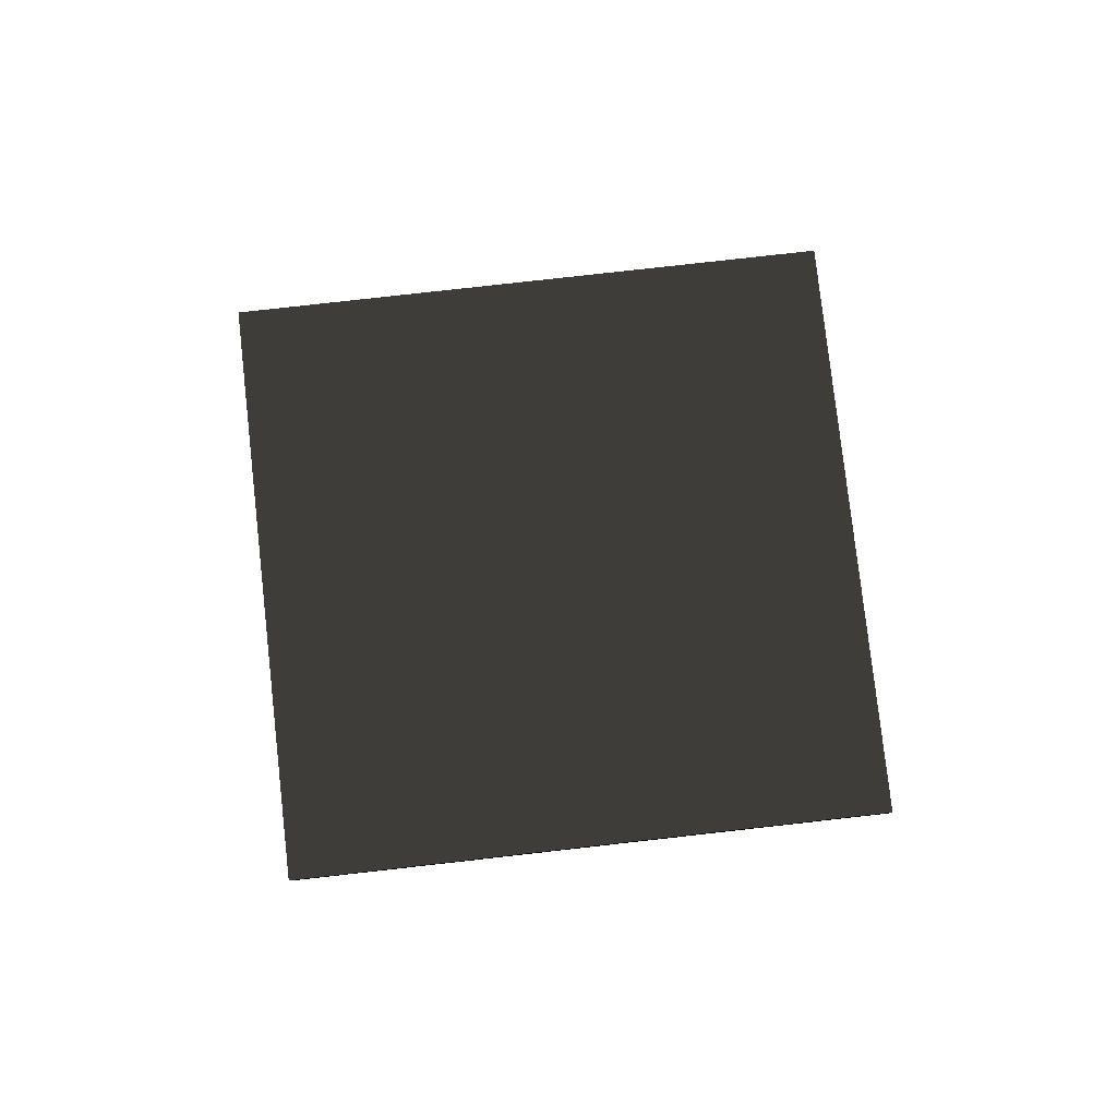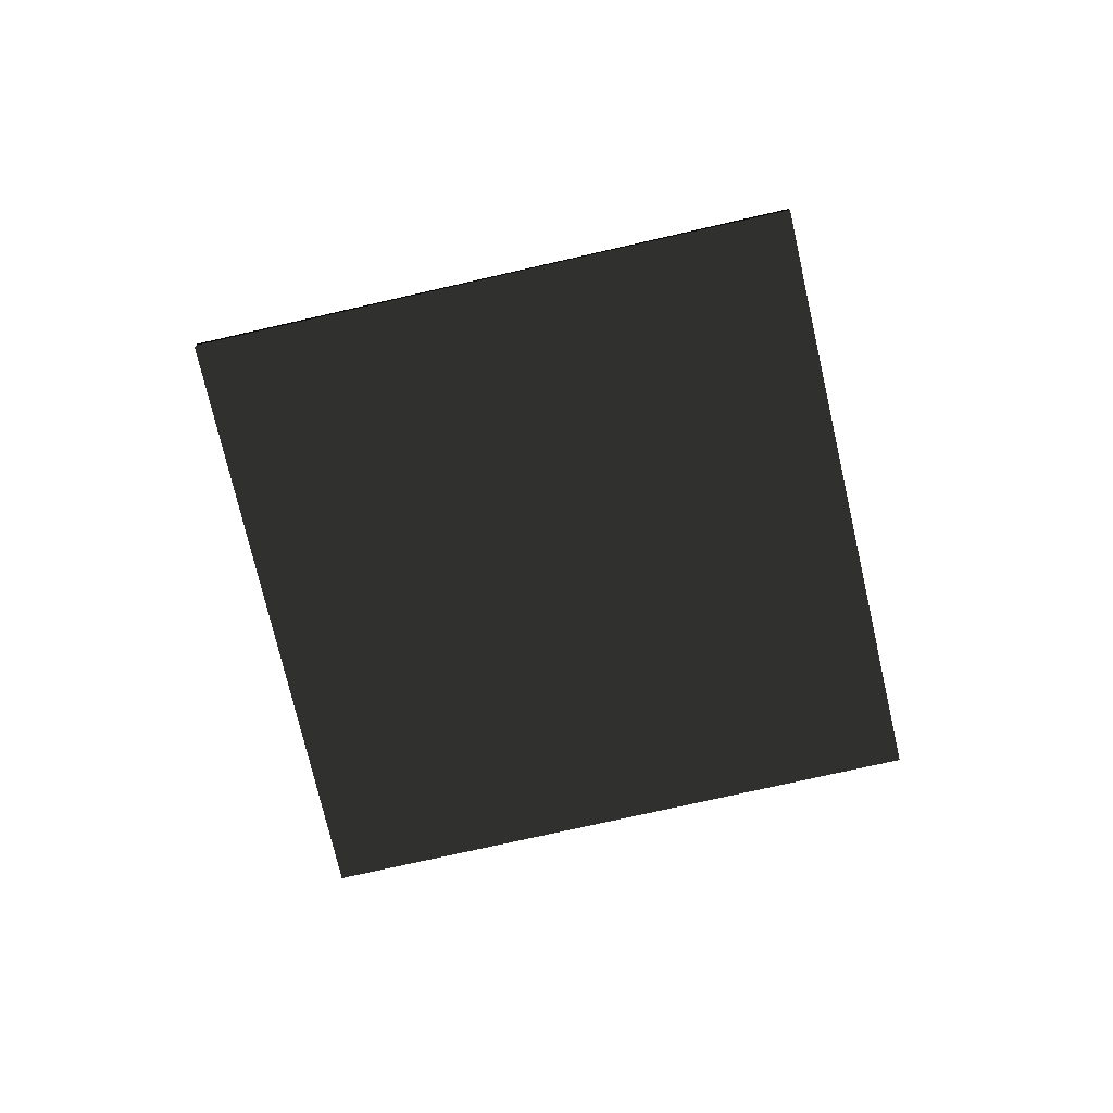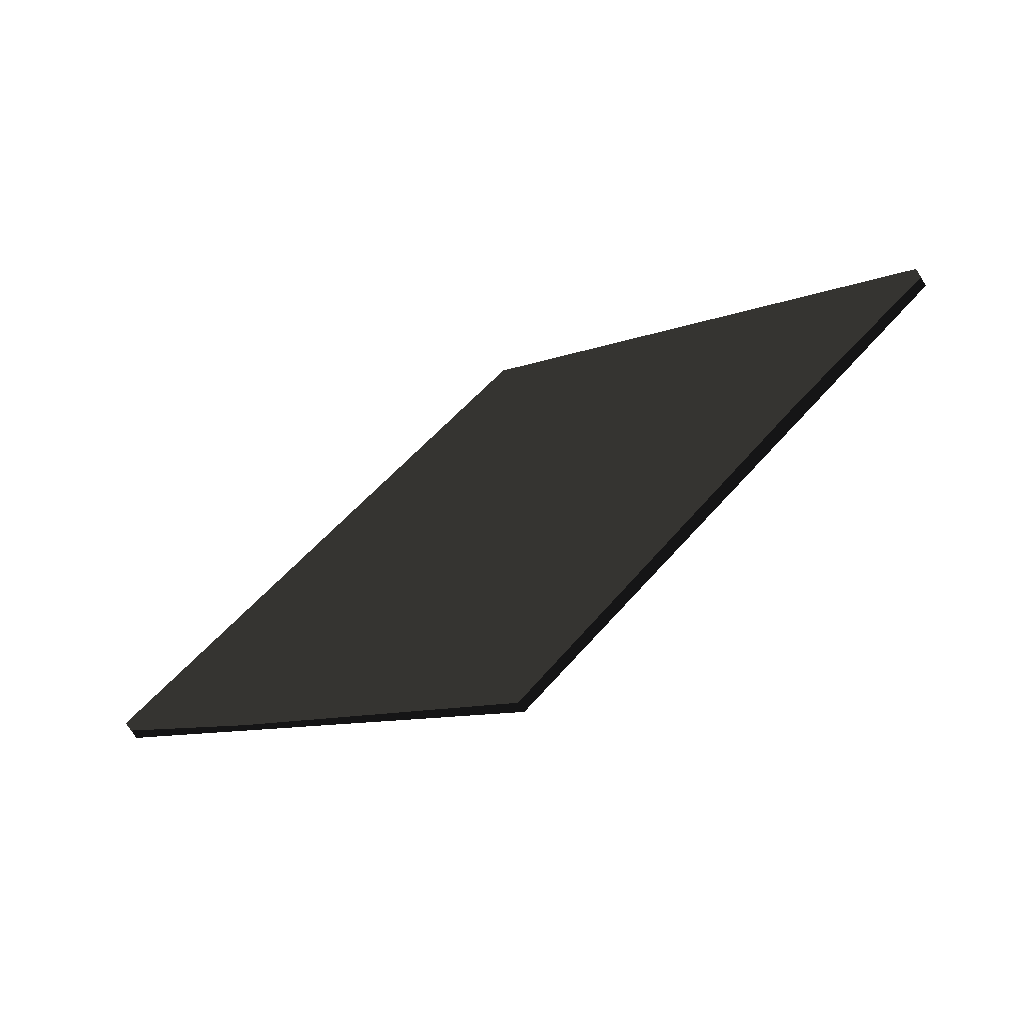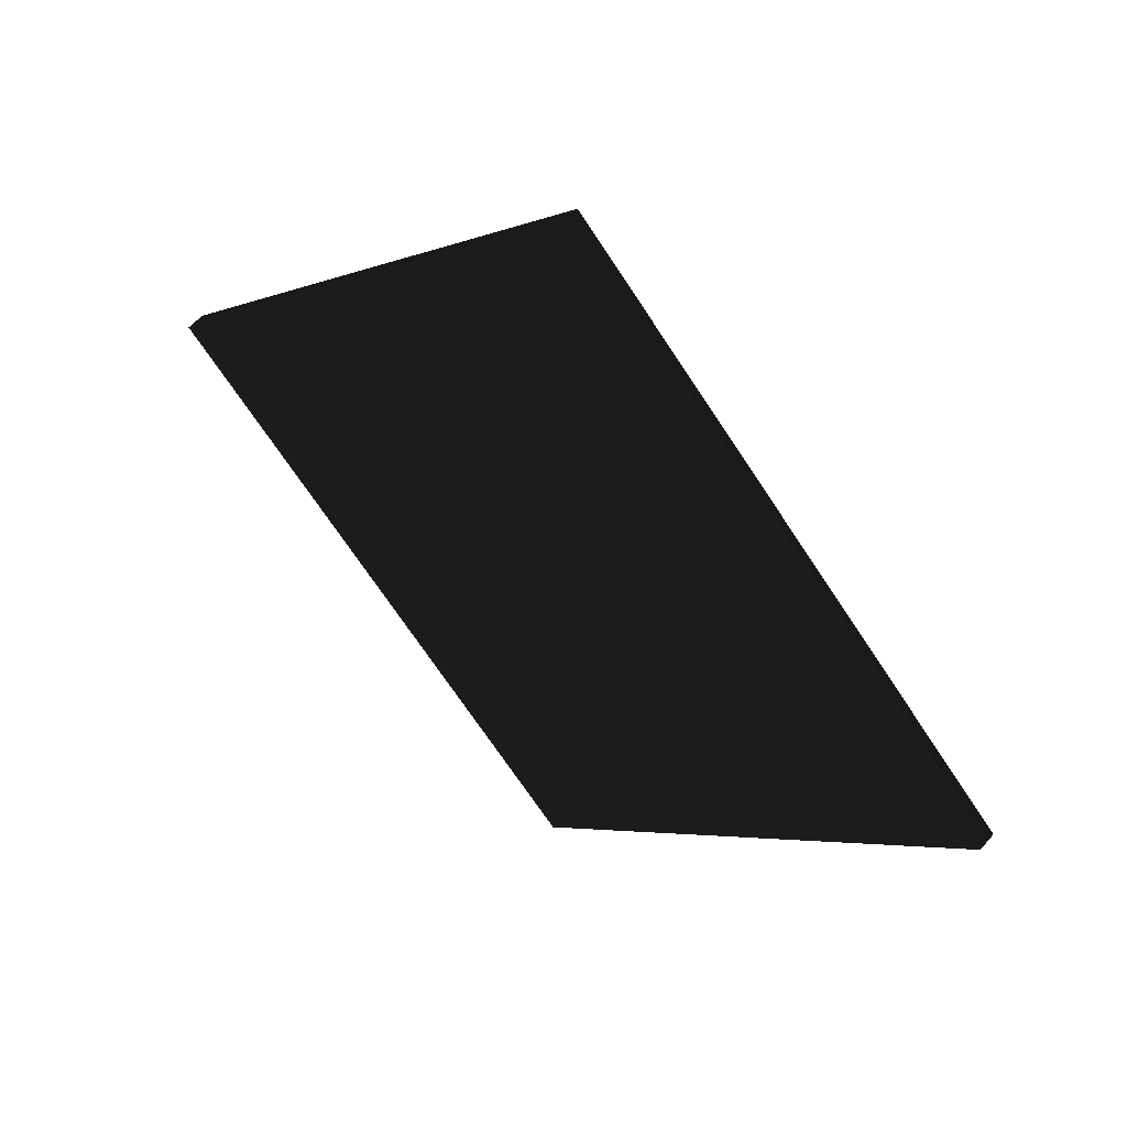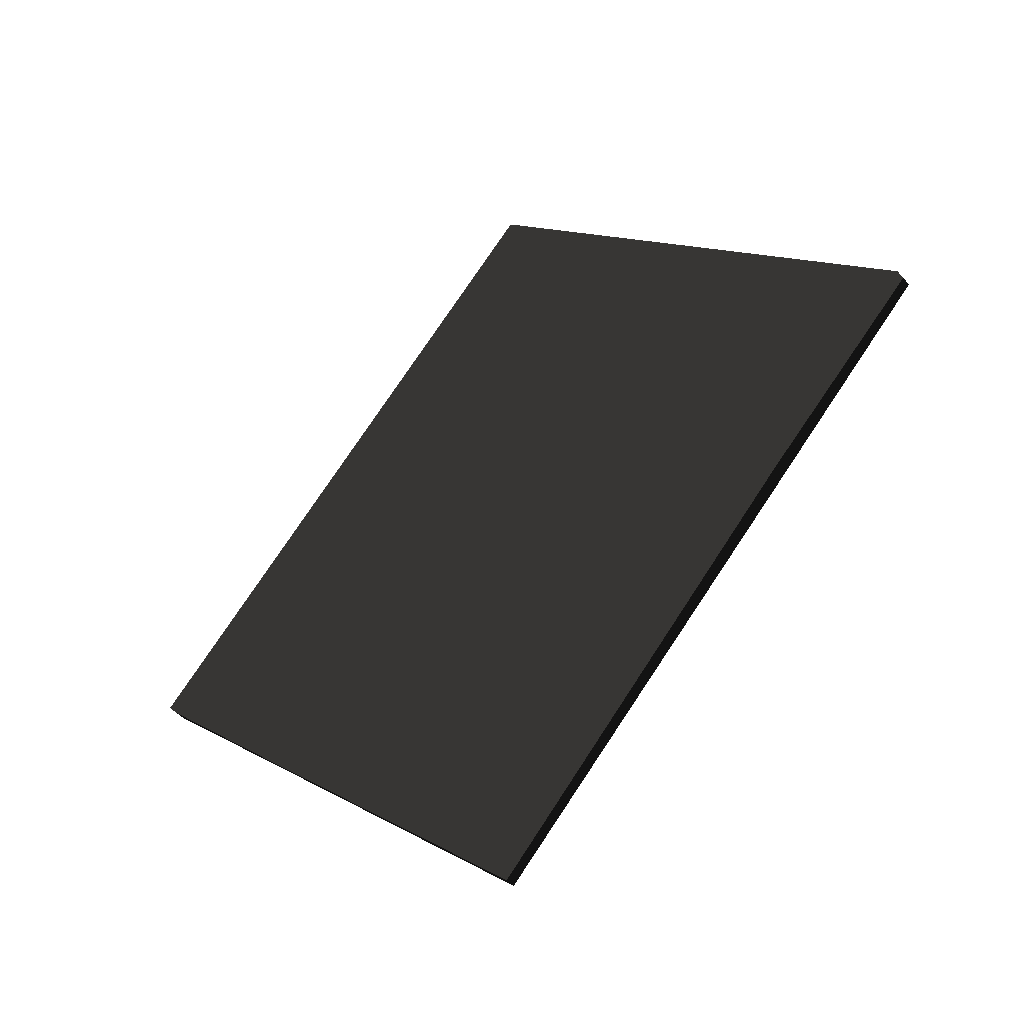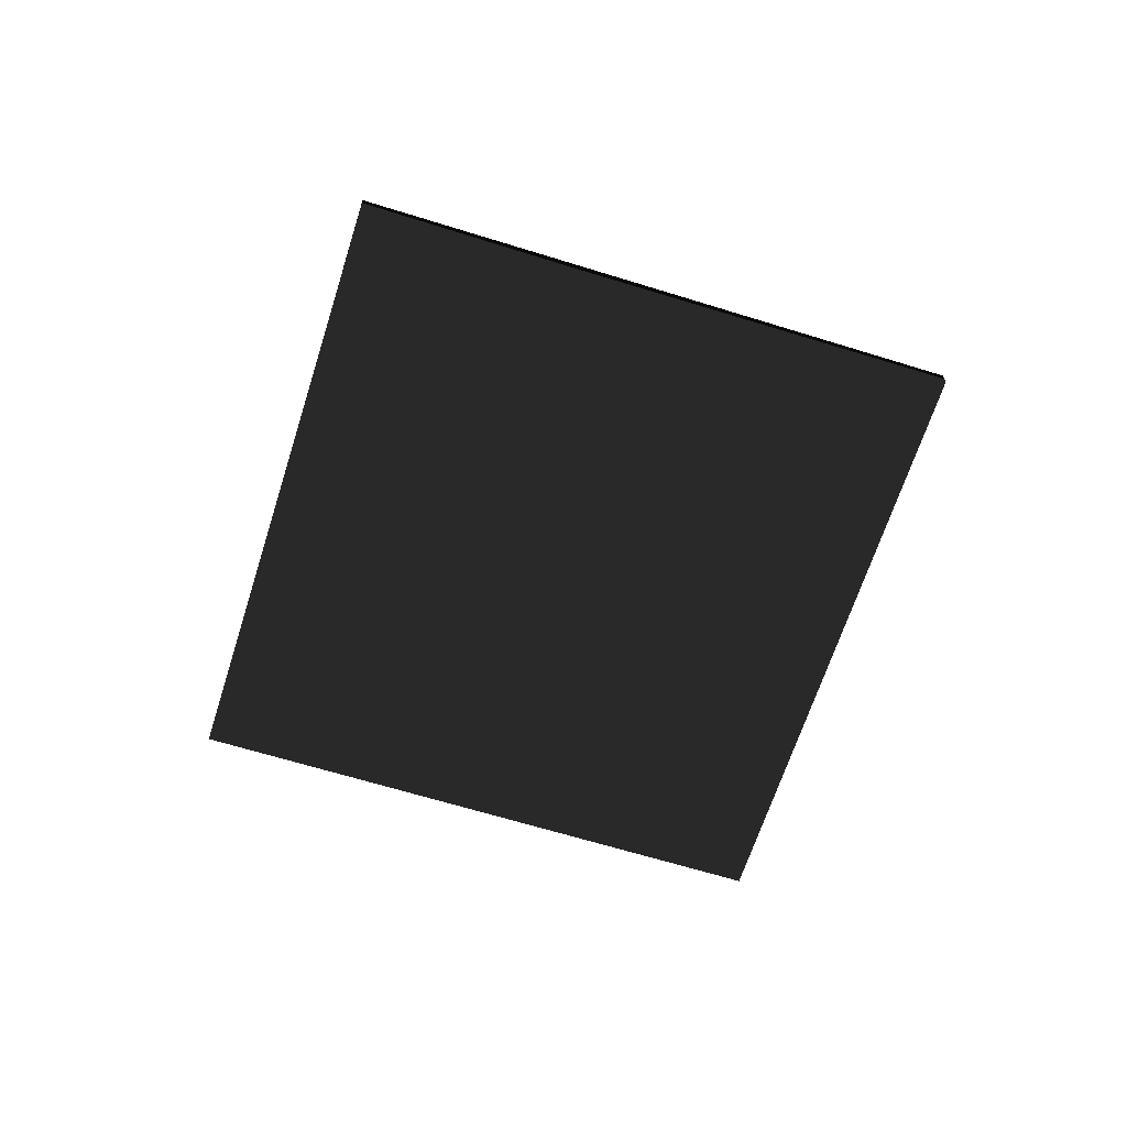
<metadata>
{"format":"obj","ext":"obj","renderer":"f3d","projection":"perspective","resolution":1024,"background":"white","views":[{"elev":79.1,"azim":-141.4,"up":"+Z"},{"elev":-73.9,"azim":-122.1,"up":"+Z"},{"elev":-69.7,"azim":-148.3,"up":"+Y"},{"elev":54.1,"azim":39.5,"up":"+Y"},{"elev":-46.9,"azim":38.8,"up":"+Y"},{"elev":-64.4,"azim":-62.5,"up":"+Z"}]}
</metadata>
<code>
v -0.1919 0.376 0.006592 0.2902 0.2902 0.2902 #0
v -2.291 2.475 0.006592 0.2902 0.2902 0.2902 #0
v -0.1367 4.629 0.006592 0.2902 0.2902 0.2902 #0
v -0.1367 4.629 0.006592 0.2902 0.2902 0.2902 #0
v 1.962 2.53 0.006592 0.2902 0.2902 0.2902 #0
v -0.1919 0.376 0.006592 0.2902 0.2902 0.2902 #0
v -0.1919 0.376 0.09644 0.2902 0.2902 0.2902 #0
v 1.962 2.53 0.09644 0.2902 0.2902 0.2902 #0
v -0.1367 4.629 0.09644 0.2902 0.2902 0.2902 #0
v -0.1367 4.629 0.09644 0.2902 0.2902 0.2902 #0
v -2.291 2.475 0.09644 0.2902 0.2902 0.2902 #0
v -0.1919 0.376 0.09644 0.2902 0.2902 0.2902 #0
v -0.1919 0.376 0.006592 0.2902 0.2902 0.2902 #0
v 1.962 2.53 0.006592 0.2902 0.2902 0.2902 #0
v 1.962 2.53 0.09644 0.2902 0.2902 0.2902 #0
v 1.962 2.53 0.09644 0.2902 0.2902 0.2902 #0
v -0.1919 0.376 0.09644 0.2902 0.2902 0.2902 #0
v -0.1919 0.376 0.006592 0.2902 0.2902 0.2902 #0
v 1.962 2.53 0.006592 0.2902 0.2902 0.2902 #0
v -0.1367 4.629 0.006592 0.2902 0.2902 0.2902 #0
v -0.1367 4.629 0.09644 0.2902 0.2902 0.2902 #0
v -0.1367 4.629 0.09644 0.2902 0.2902 0.2902 #0
v 1.962 2.53 0.09644 0.2902 0.2902 0.2902 #0
v 1.962 2.53 0.006592 0.2902 0.2902 0.2902 #0
v -0.1367 4.629 0.006592 0.2902 0.2902 0.2902 #0
v -2.291 2.475 0.006592 0.2902 0.2902 0.2902 #0
v -2.291 2.475 0.09644 0.2902 0.2902 0.2902 #0
v -2.291 2.475 0.09644 0.2902 0.2902 0.2902 #0
v -0.1367 4.629 0.09644 0.2902 0.2902 0.2902 #0
v -0.1367 4.629 0.006592 0.2902 0.2902 0.2902 #0
v -2.291 2.475 0.006592 0.2902 0.2902 0.2902 #0
v -0.1919 0.376 0.006592 0.2902 0.2902 0.2902 #0
v -0.1919 0.376 0.09644 0.2902 0.2902 0.2902 #0
v -0.1919 0.376 0.09644 0.2902 0.2902 0.2902 #0
v -2.291 2.475 0.09644 0.2902 0.2902 0.2902 #0
v -2.291 2.475 0.006592 0.2902 0.2902 0.2902 #0
f 1 2 3
f 4 5 6
f 7 8 9
f 10 11 12
f 13 14 15
f 16 17 18
f 19 20 21
f 22 23 24
f 25 26 27
f 28 29 30
f 31 32 33
f 34 35 36

</code>
